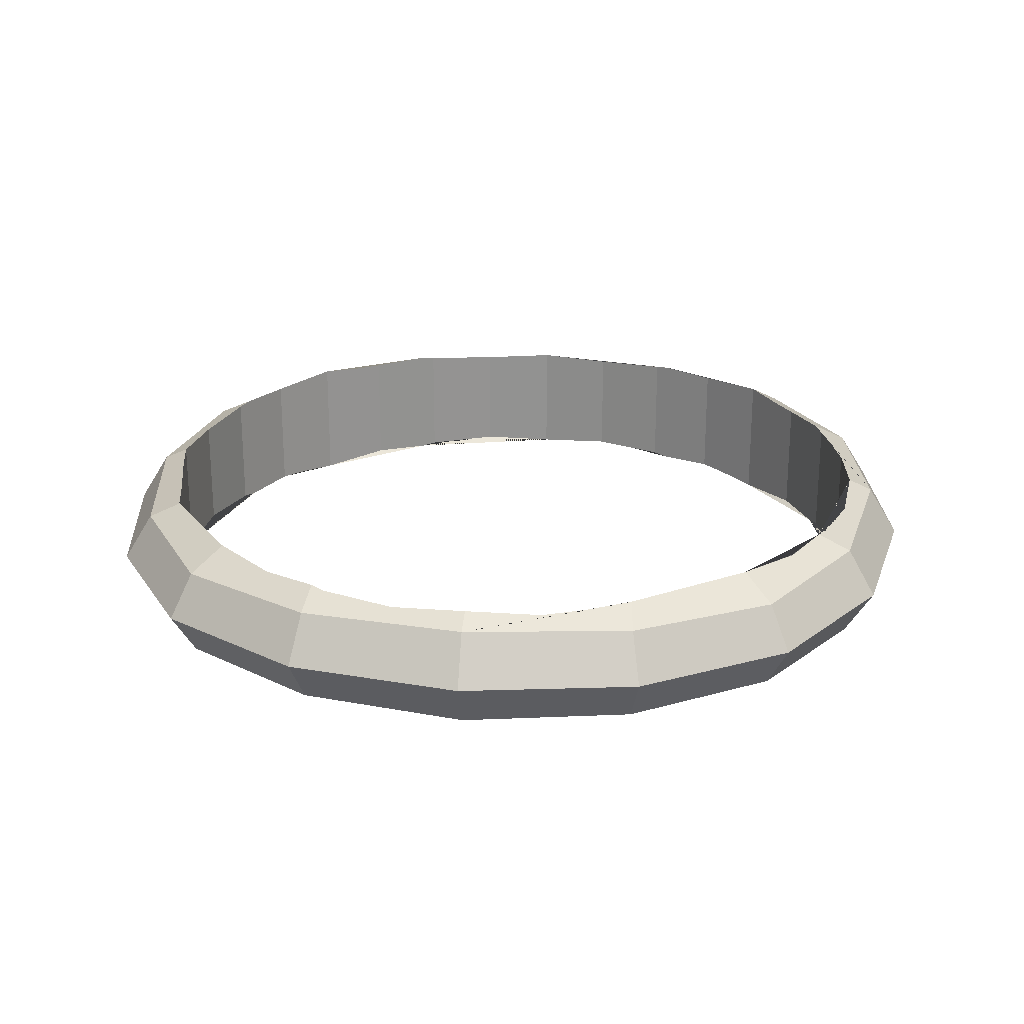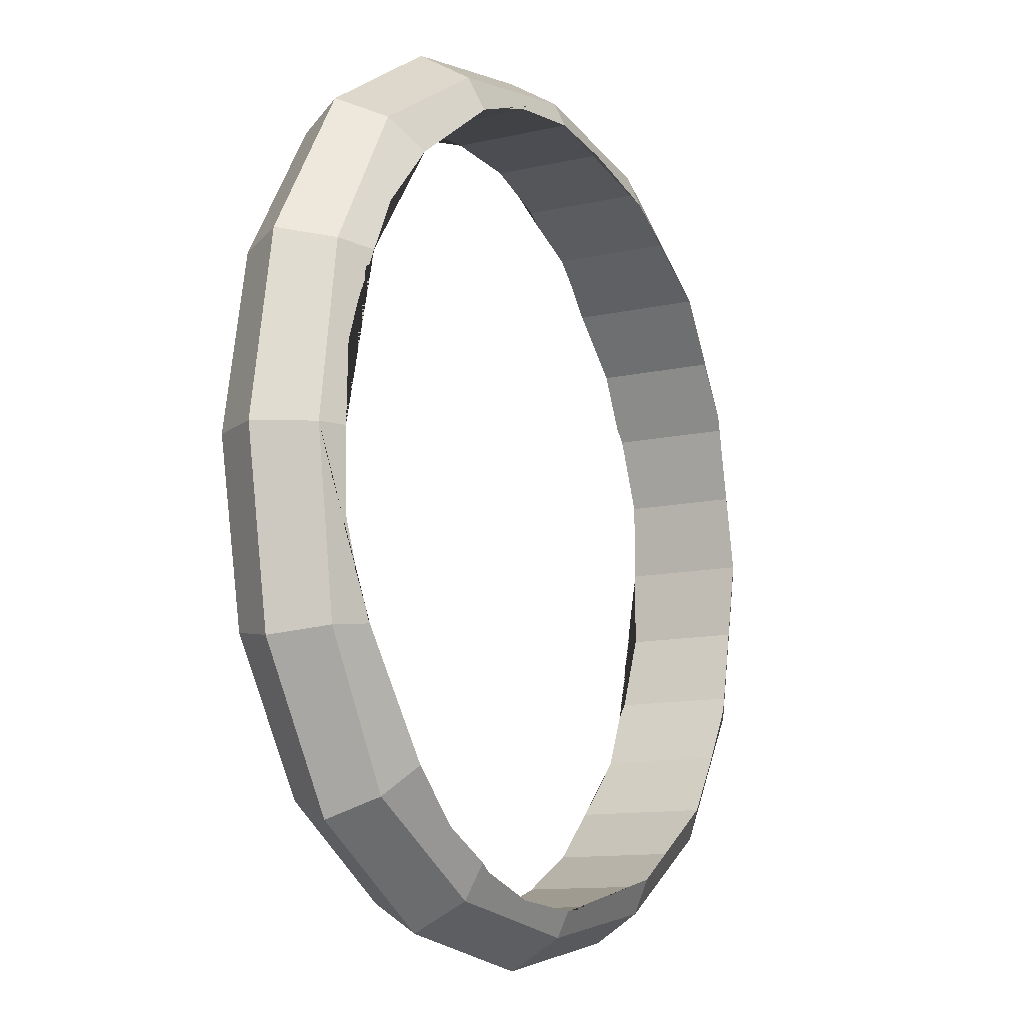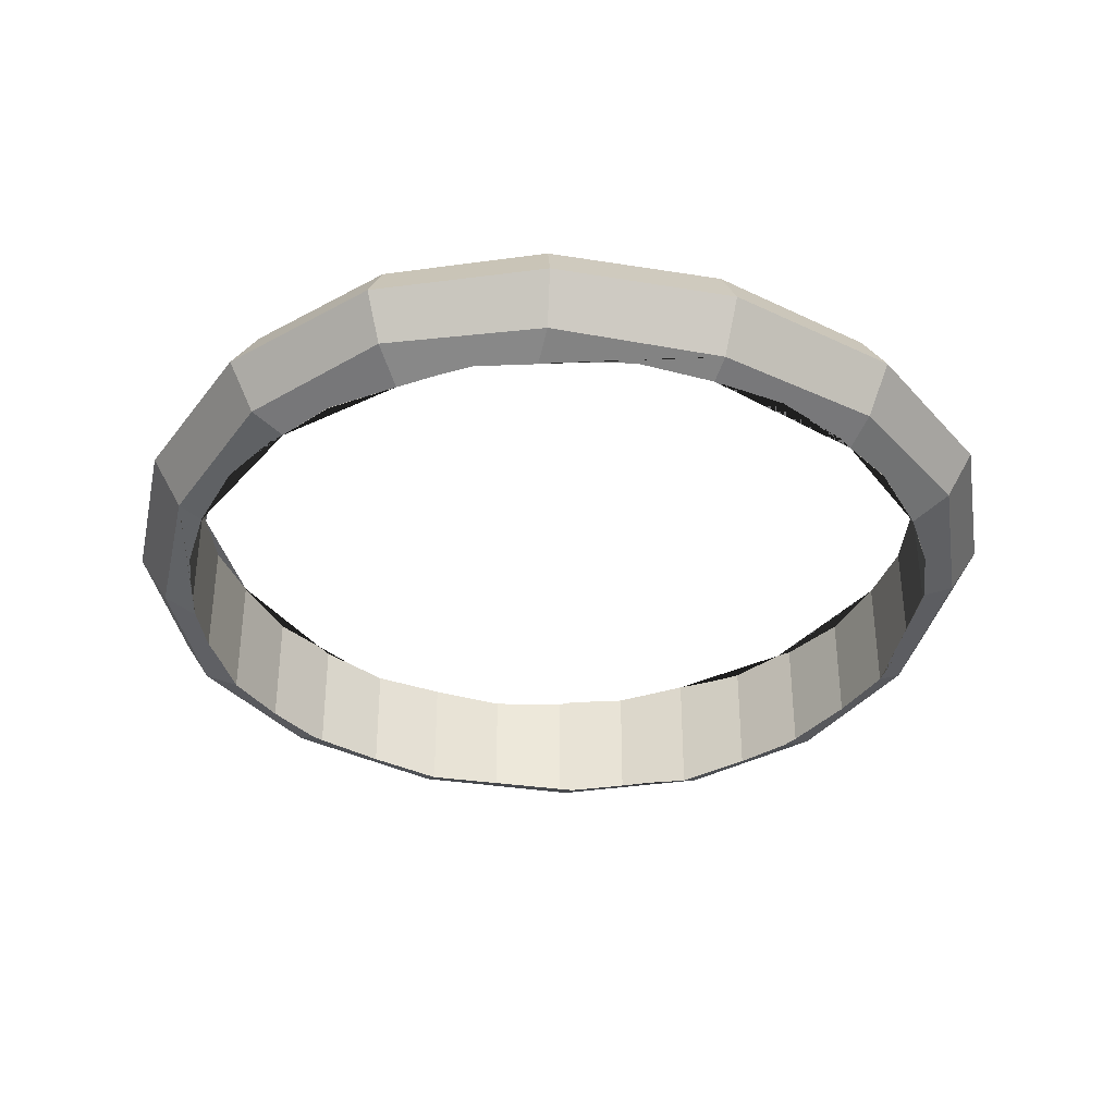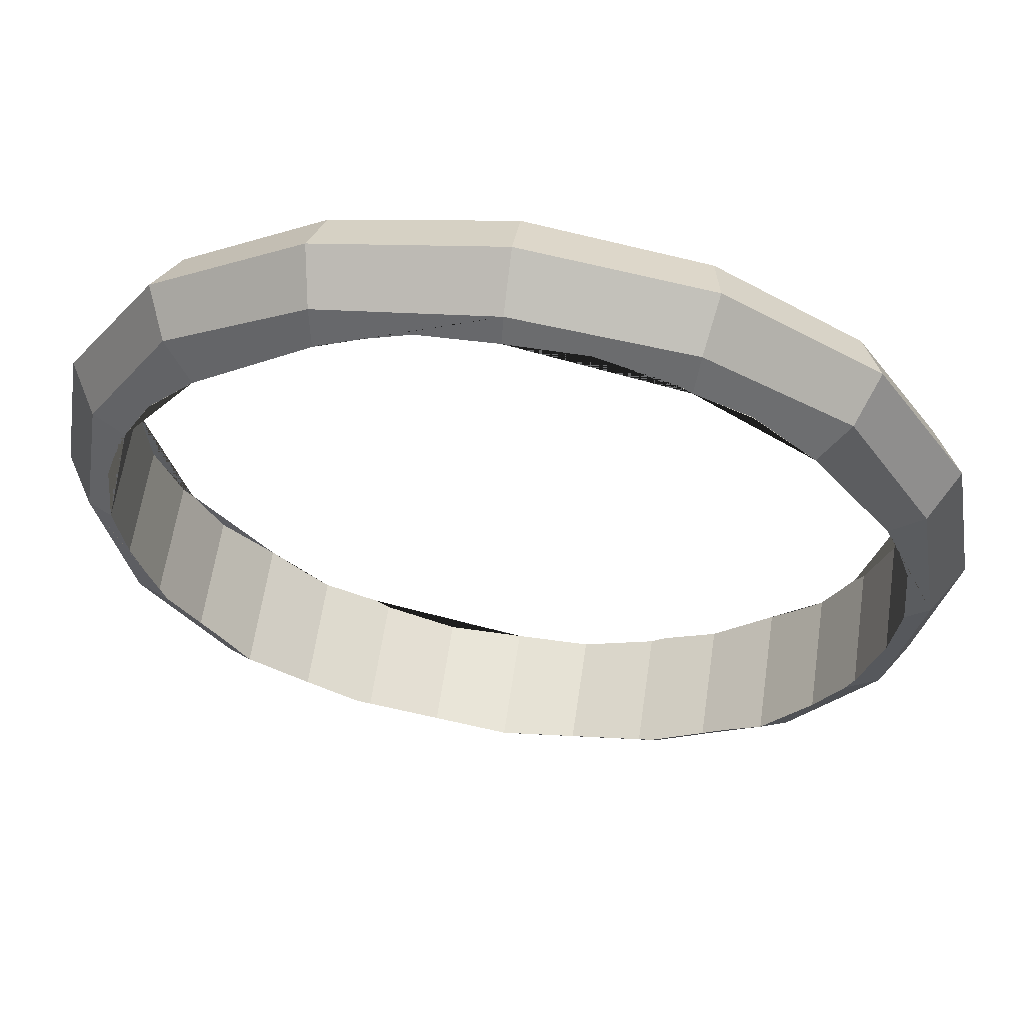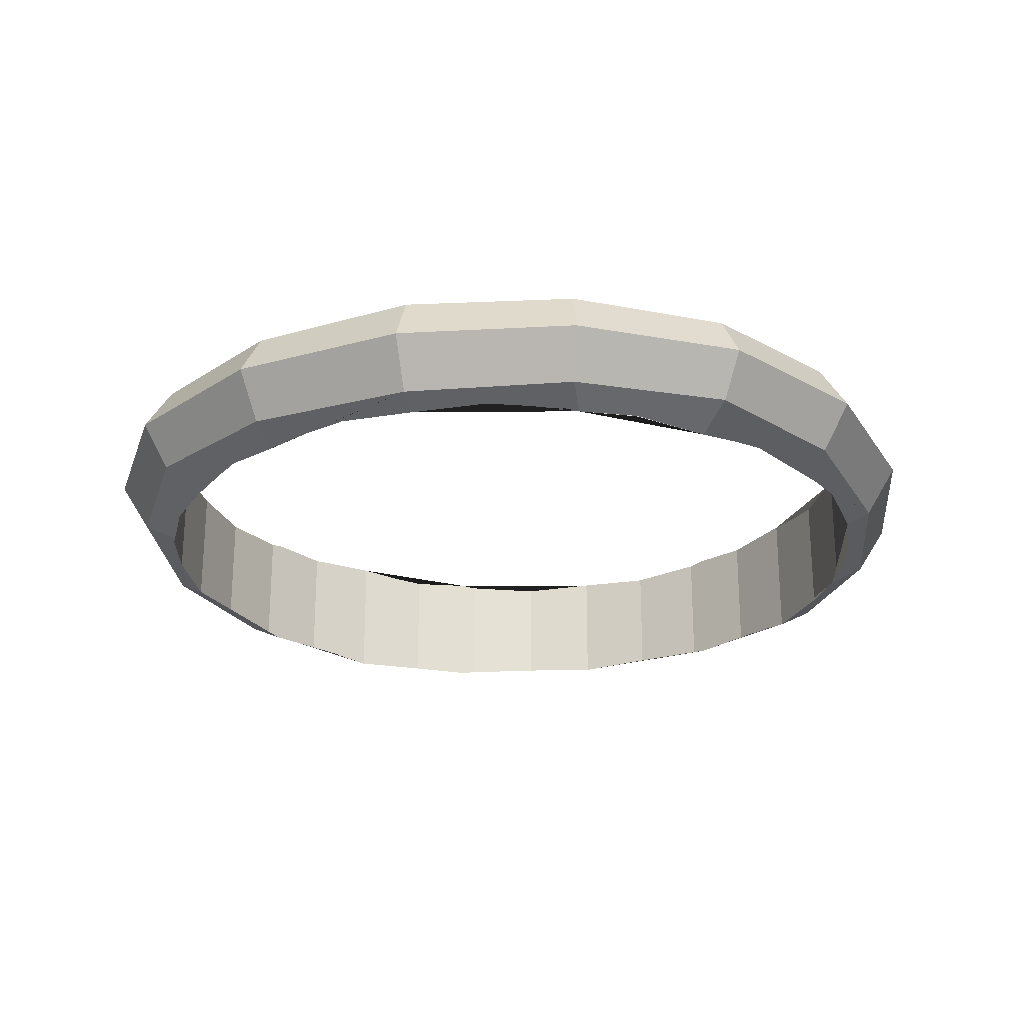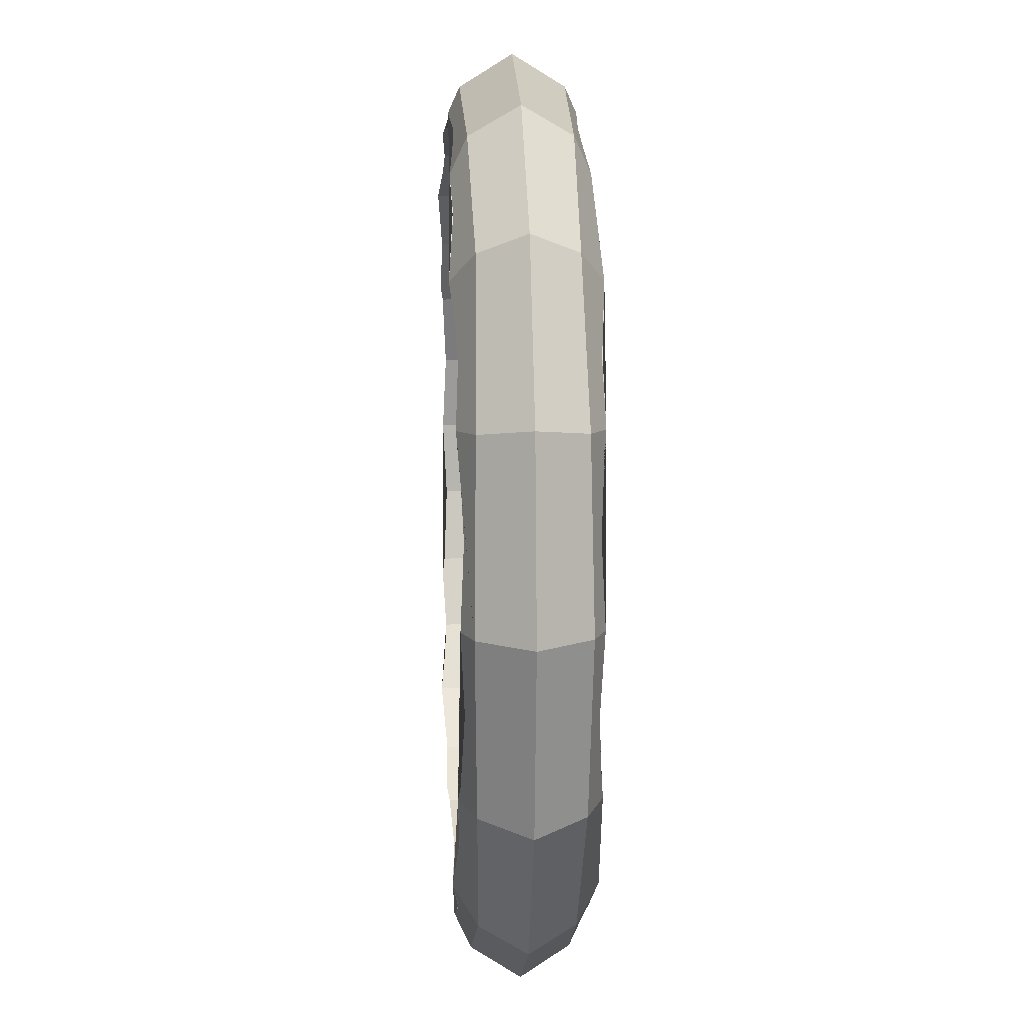
<metadata>
{"format":"obj","ext":"obj","renderer":"f3d","projection":"perspective","resolution":1024,"background":"white","views":[{"elev":23.5,"azim":96.9,"up":"+Z"},{"elev":-11.4,"azim":-60.5,"up":"+Y"},{"elev":-36.3,"azim":-112.2,"up":"+Z"},{"elev":60.4,"azim":8.3,"up":"+Y"},{"elev":-24.3,"azim":-165.0,"up":"+Z"},{"elev":14.8,"azim":-92.6,"up":"+Y"}]}
</metadata>
<code>
o 立方体.009
v 0.5104 0.4925 0.4507
v 0.5419 0.5239 0.5224
v 0.5104 0.4925 0.5941
v 0.5104 -0.4925 0.5941
v 0.5419 -0.5239 0.5224
v 0.5104 -0.4925 0.4507
v -0.4745 -0.4925 0.5941
v -0.506 -0.5239 0.5224
v -0.4745 -0.4925 0.4507
v -0.4745 0.4925 0.5941
v -0.506 0.5239 0.5224
v -0.4745 0.4925 0.4507
v 0.6445 0.2717 0.446
v 0.6899 0.2863 0.5224
v 0.6445 0.2717 0.5988
v 0.6899 -0 0.4419
v 0.7395 0 0.5224
v 0.6899 0 0.6029
v 0.6445 -0.2717 0.446
v 0.6899 -0.2863 0.5224
v 0.6445 -0.2717 0.5988
v 0.2897 -0.6266 0.446
v 0.3043 -0.672 0.5224
v 0.2897 -0.6266 0.5988
v 0.01791 -0.672 0.4419
v 0.01791 -0.7216 0.5224
v 0.01791 -0.672 0.6029
v -0.2538 -0.6266 0.446
v -0.2684 -0.672 0.5224
v -0.2538 -0.6266 0.5988
v -0.6087 -0.2717 0.446
v -0.6541 -0.2863 0.5224
v -0.6087 -0.2717 0.5988
v -0.6541 0 0.4419
v -0.7037 0 0.5224
v -0.6541 -0 0.6029
v -0.6087 0.2717 0.446
v -0.6541 0.2863 0.5224
v -0.6087 0.2717 0.5988
v -0.2538 0.6266 0.446
v -0.2684 0.672 0.5224
v -0.2538 0.6266 0.5988
v 0.01791 0.672 0.4419
v 0.01791 0.7216 0.5224
v 0.01791 0.672 0.6029
v 0.2897 0.6266 0.446
v 0.3043 0.672 0.5224
v 0.2897 0.6266 0.5988
v 0.5407 0.3551 0.4226
v 0.4651 0.4472 0.4152
v 0.59 0.2649 0.4208
v 0.5438 0.3514 0.4229
v 0.5104 0.3921 0.6223
v 0.4651 0.4472 0.6295
v 0.5438 0.3514 0.6194
v 0.59 0.2649 0.624
v 0.6022 0.242 0.6205
v 0.6382 0.1234 0.615
v 0.6504 0 0.6207
v 0.6504 0 0.6207
v 0.6382 -0.1234 0.615
v 0.6022 -0.242 0.6205
v 0.59 -0.2649 0.624
v 0.5438 -0.3514 0.6218
v 0.5407 -0.3551 0.6222
v 0.4651 -0.4472 0.6295
v 0.4651 -0.4472 0.6295
v 0.5104 -0.3921 0.4225
v 0.5438 -0.3514 0.4253
v 0.59 -0.2649 0.4208
v 0.4651 -0.4472 0.4152
v 0.6504 -0 0.424
v 0.6382 -0.1234 0.4297
v 0.6022 -0.242 0.4242
v 0.6022 0.242 0.4242
v 0.6382 0.1234 0.4297
v 0.6504 0 0.424
v 0.373 -0.5228 0.4226
v 0.2828 -0.5721 0.4208
v 0.3693 -0.5259 0.4229
v 0.41 -0.4925 0.6223
v 0.3693 -0.5259 0.6194
v 0.2828 -0.5721 0.624
v 0.2599 -0.5843 0.6205
v 0.1413 -0.6203 0.615
v 0.01791 -0.6324 0.6207
v 0.01791 -0.6324 0.6207
v -0.1055 -0.6203 0.615
v -0.2241 -0.5843 0.6205
v -0.247 -0.5721 0.624
v -0.3335 -0.5259 0.6218
v -0.3371 -0.5228 0.6222
v -0.4293 -0.4472 0.6295
v -0.4293 -0.4472 0.6295
v -0.3742 -0.4925 0.4225
v -0.3335 -0.5259 0.4253
v -0.247 -0.5721 0.4208
v -0.4293 -0.4472 0.4152
v 0.01791 -0.6324 0.424
v -0.1055 -0.6203 0.4297
v -0.2241 -0.5843 0.4242
v 0.2599 -0.5843 0.4242
v 0.1413 -0.6203 0.4297
v 0.01791 -0.6324 0.424
v -0.5049 -0.3551 0.4226
v -0.5079 -0.3514 0.4229
v -0.5541 -0.2649 0.4208
v -0.4745 -0.3921 0.6223
v -0.5079 -0.3514 0.6194
v -0.5541 -0.2649 0.624
v -0.5664 -0.242 0.6205
v -0.6145 -0 0.6207
v -0.6024 -0.1234 0.615
v -0.6145 0 0.6207
v -0.5541 0.2649 0.624
v -0.5664 0.242 0.6205
v -0.6024 0.1234 0.615
v -0.5079 0.3514 0.6218
v -0.5049 0.3551 0.6222
v -0.4293 0.4472 0.6295
v -0.4293 0.4472 0.6295
v -0.4745 0.3921 0.4225
v -0.5079 0.3514 0.4253
v -0.5541 0.2649 0.4208
v -0.4293 0.4472 0.4152
v -0.4293 0.4472 0.4152
v -0.6024 0.1234 0.4297
v -0.6145 0 0.424
v -0.5664 0.242 0.4242
v -0.6024 -0.1234 0.4297
v -0.5664 -0.242 0.4242
v -0.6145 0 0.424
v -0.3371 0.5228 0.4226
v -0.3335 0.5259 0.4229
v -0.247 0.5721 0.4208
v -0.3742 0.4925 0.6223
v -0.3335 0.5259 0.6194
v -0.247 0.5721 0.624
v -0.2241 0.5843 0.6205
v 0.01791 0.6324 0.6207
v -0.1055 0.6203 0.615
v 0.01791 0.6324 0.6207
v 0.2828 0.5721 0.624
v 0.2599 0.5843 0.6205
v 0.1413 0.6203 0.615
v 0.3693 0.5259 0.6218
v 0.373 0.5228 0.6222
v 0.4651 0.4472 0.6295
v 0.41 0.4925 0.4225
v 0.3693 0.5259 0.4253
v 0.2828 0.5721 0.4208
v 0.1413 0.6203 0.4297
v 0.01791 0.6324 0.424
v 0.2599 0.5843 0.4242
v -0.1055 0.6203 0.4297
v -0.2241 0.5843 0.4242
v 0.01791 0.6324 0.424
f 13 14 17 16
f 14 15 18 17
f 16 17 20 19
f 17 18 21 20
f 1 13 51 52 49 50
f 1 2 14 13
f 2 3 15 14
f 56 15 3 54 53 55
f 18 15 56 57 58 59
f 21 18 59 60 61 62 63
f 4 21 63 64 65 67 66
f 20 21 4 5
f 19 20 5 6
f 19 6 71 68 69 70
f 72 16 19 70 74 73
f 13 16 72 77 76 75 51
f 22 23 26 25
f 23 24 27 26
f 25 26 29 28
f 26 27 30 29
f 6 22 79 80 78 71
f 6 5 23 22
f 5 4 24 23
f 83 24 4 66 81 82
f 86 27 24 83 84 85
f 30 27 86 87 88 89 90
f 7 30 90 91 92 94 93
f 29 30 7 8
f 28 29 8 9
f 28 9 98 95 96 97
f 99 25 28 97 101 100
f 22 25 99 104 103 102 79
f 31 32 35 34
f 32 33 36 35
f 34 35 38 37
f 35 36 39 38
f 98 9 31 107 106 105
f 9 8 32 31
f 8 7 33 32
f 110 33 7 93 108 109
f 36 33 110 111 113 112
f 115 39 36 112 114 117 116
f 120 10 39 115 118 119 121
f 38 39 10 11
f 37 38 11 12
f 37 12 125 126 122 123 124
f 34 37 124 129 127 128
f 107 31 34 128 132 130 131
f 40 41 44 43
f 41 42 45 44
f 43 44 47 46
f 44 45 48 47
f 125 12 40 135 134 133
f 12 11 41 40
f 11 10 42 41
f 138 42 10 120 136 137
f 45 42 138 139 141 140
f 143 48 45 140 142 145 144
f 54 3 48 143 146 147 148
f 47 48 3 2
f 46 47 2 1
f 46 1 50 149 150 151
f 43 46 151 154 152 153
f 135 40 43 153 157 155 156
f 99 100 88 87 104
f 101 89 88 100
f 97 96 91 90 89 101
f 98 94 92 91 96 95
f 93 94 98 105 106 109 108
f 109 106 107 131 111 110
f 113 111 131 130
f 113 130 132 114 112
f 128 127 117 114 132
f 116 117 127 129
f 124 123 118 115 116 129
f 121 119 118 123 122 126
f 120 121 126 125 133 134 137 136
f 137 134 135 156 139 138
f 141 139 156 155
f 141 155 157 142 140
f 153 152 145 142 157
f 144 145 152 154
f 151 150 146 143 144 154
f 148 147 146 150 149 50
f 148 50 49 52 55 53 54
f 57 56 55 52 51 75
f 76 58 57 75
f 60 59 58 76 77
f 72 73 61 60 77
f 74 62 61 73
f 70 69 64 63 62 74
f 71 67 65 64 69 68
f 66 67 71 78 80 82 81
f 84 83 82 80 79 102
f 103 85 84 102
f 87 86 85 103 104

</code>
